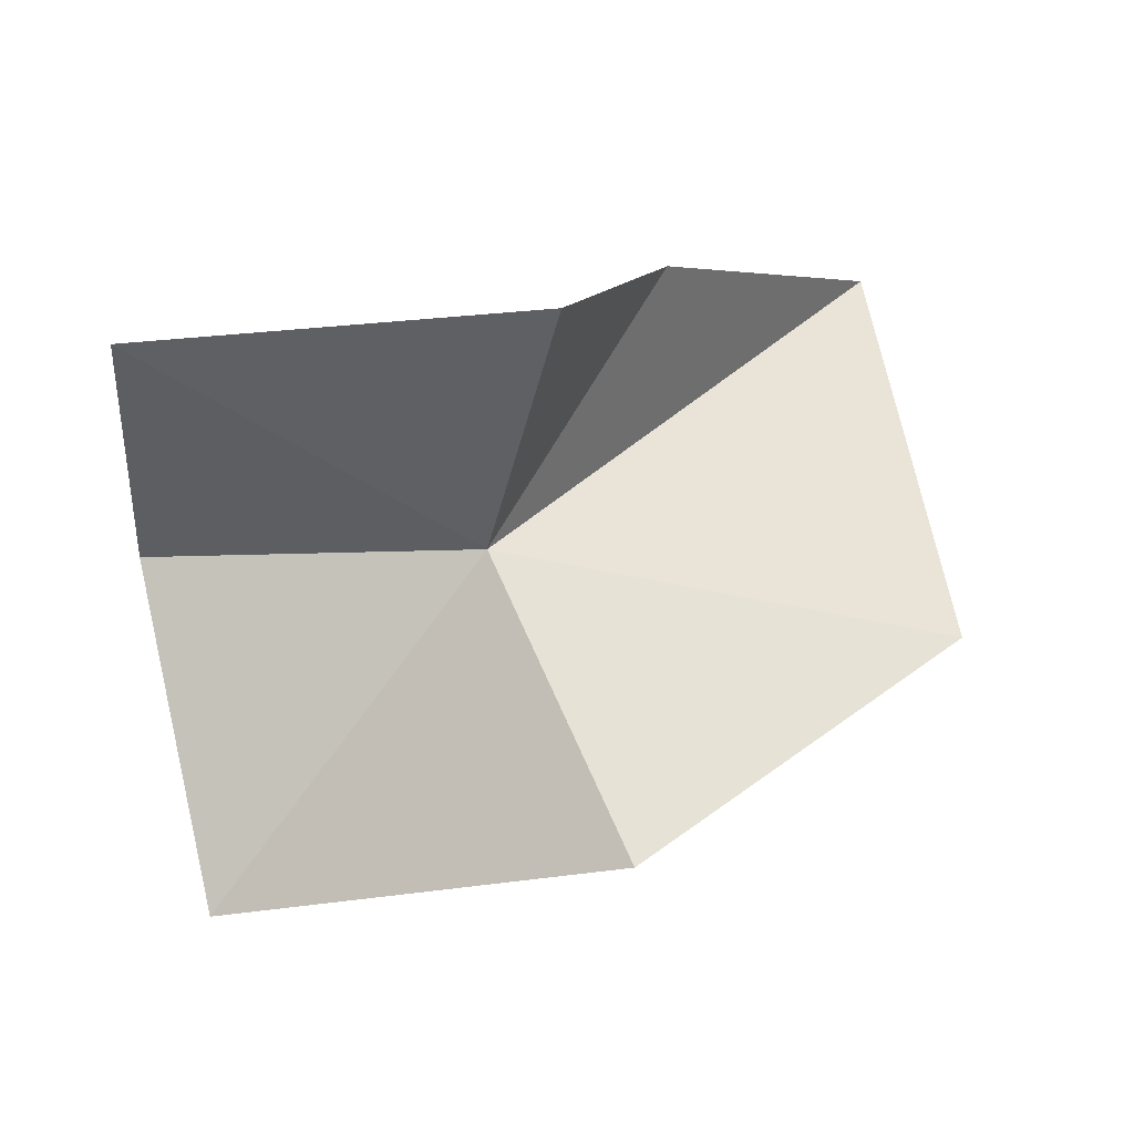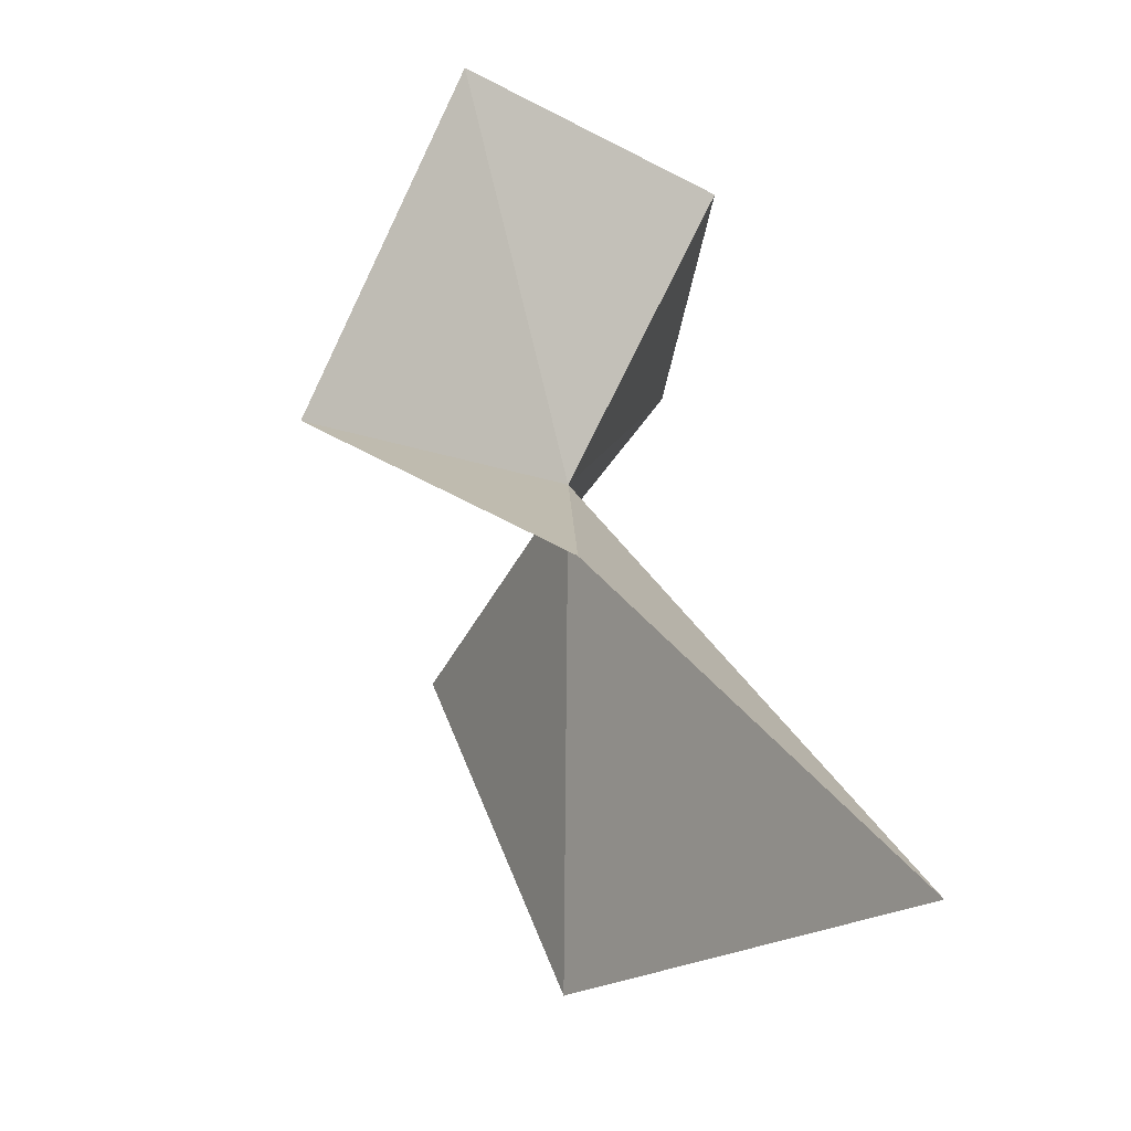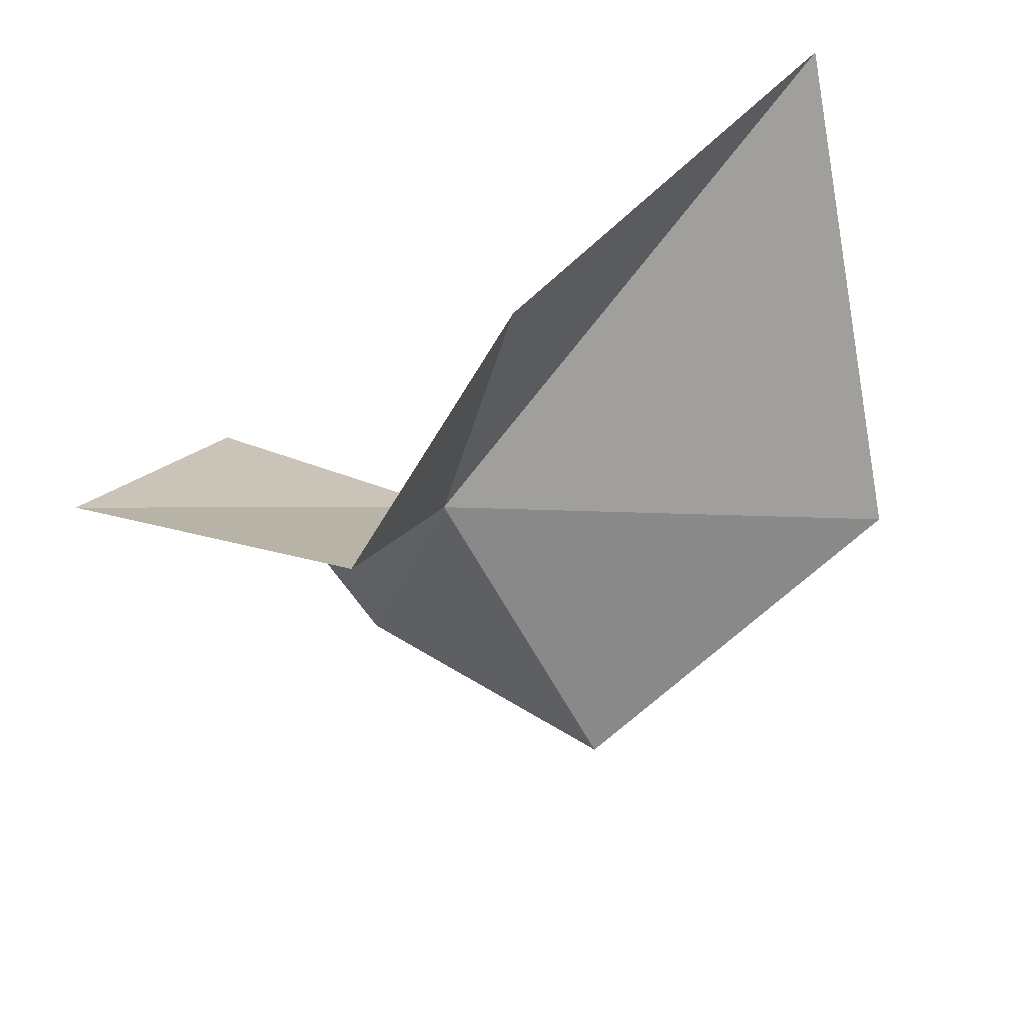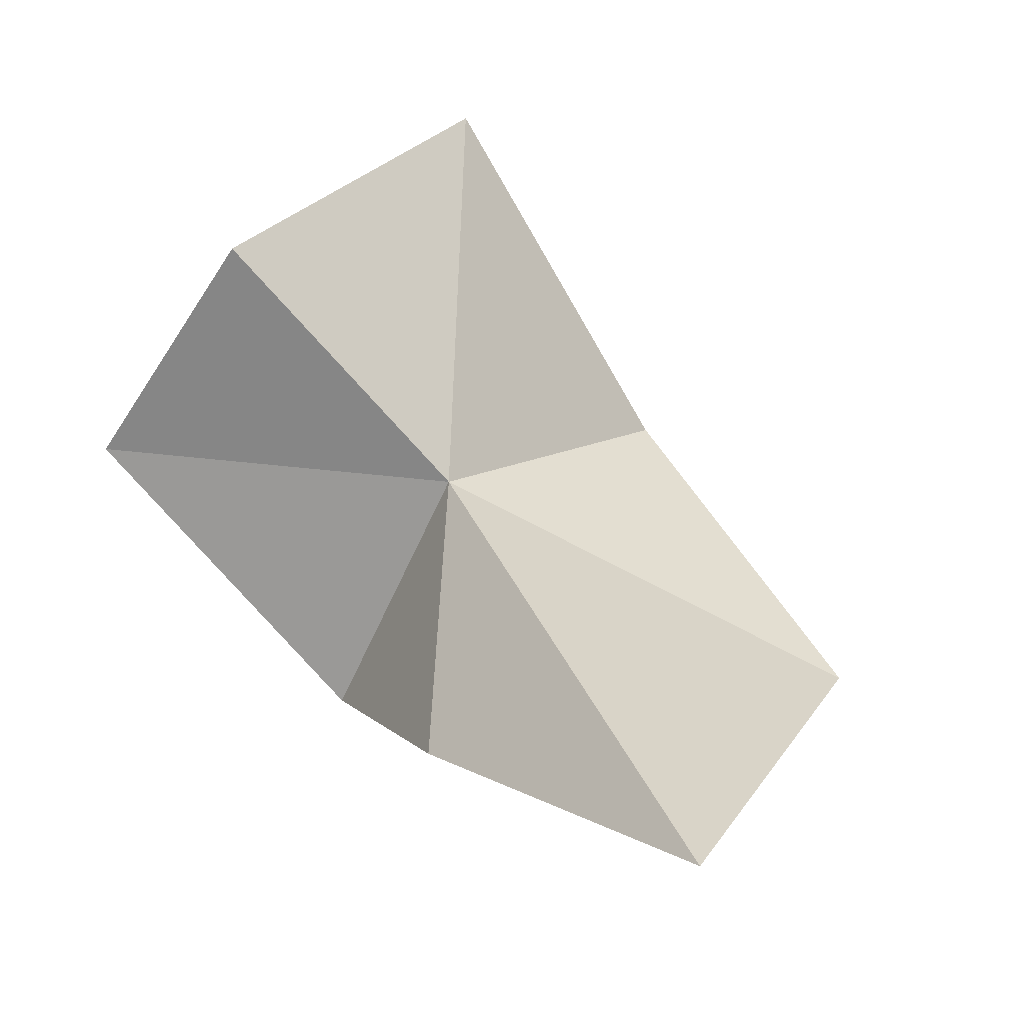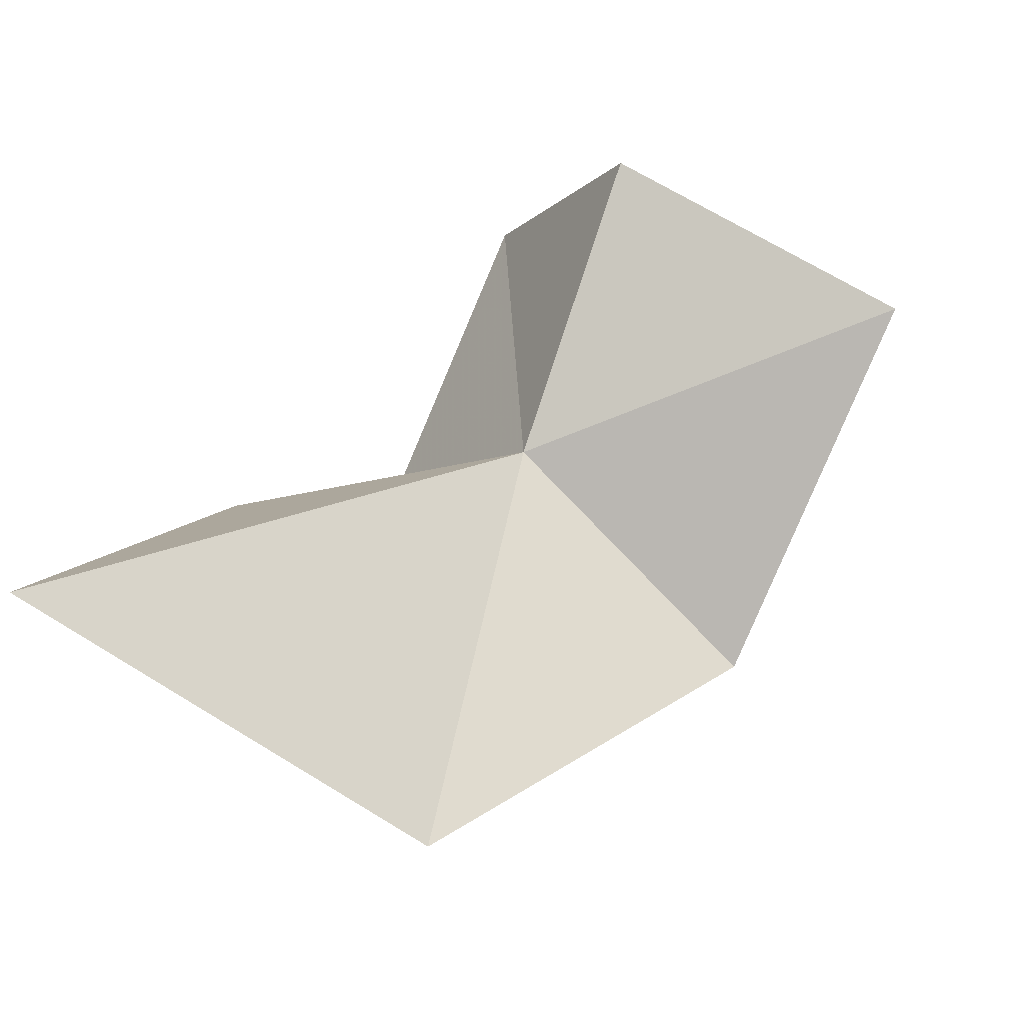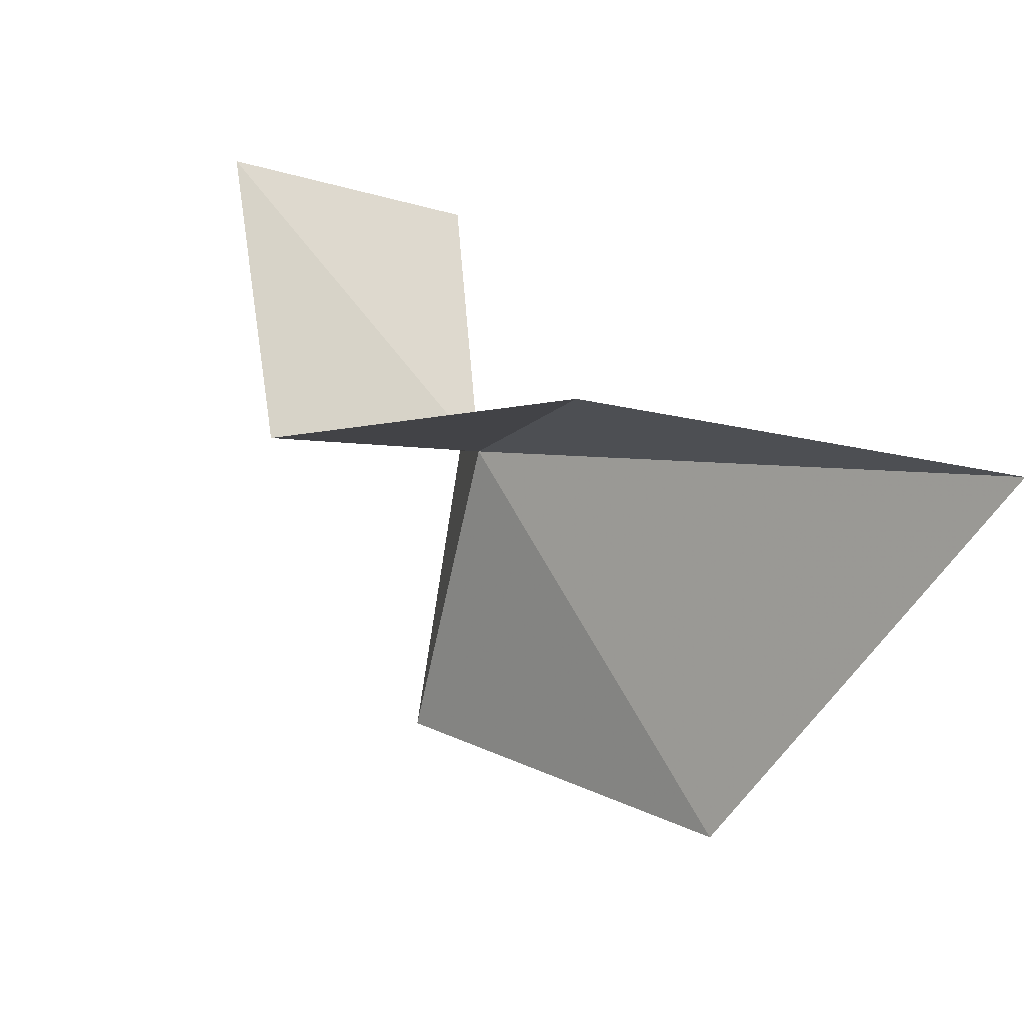
<metadata>
{"format":"obj","ext":"obj","renderer":"f3d","projection":"perspective","resolution":1024,"background":"white","views":[{"elev":-2.6,"azim":-22.1,"up":"+Z"},{"elev":69.4,"azim":80.5,"up":"+Z"},{"elev":-40.9,"azim":19.0,"up":"+Y"},{"elev":55.8,"azim":35.4,"up":"+Y"},{"elev":49.9,"azim":111.9,"up":"+Y"},{"elev":54.1,"azim":51.0,"up":"+Z"}]}
</metadata>
<code>
v -42.34 -24.45 83.59
v -56.37 -15.49 62.11
v -37.3 -34.17 65.77
v -13.64 -29.52 78.57
v -10.67 -11.88 103.1
v -31.46 -25.8 100.6
v -60.03 -12.32 83.35
v -43.52 -38.9 95.53
v -64.78 -26.77 94.07
f 1 2 3
f 1 4 5
f 1 3 4
f 1 5 6
f 1 7 2
f 1 6 8
f 1 9 7
f 1 8 9

</code>
